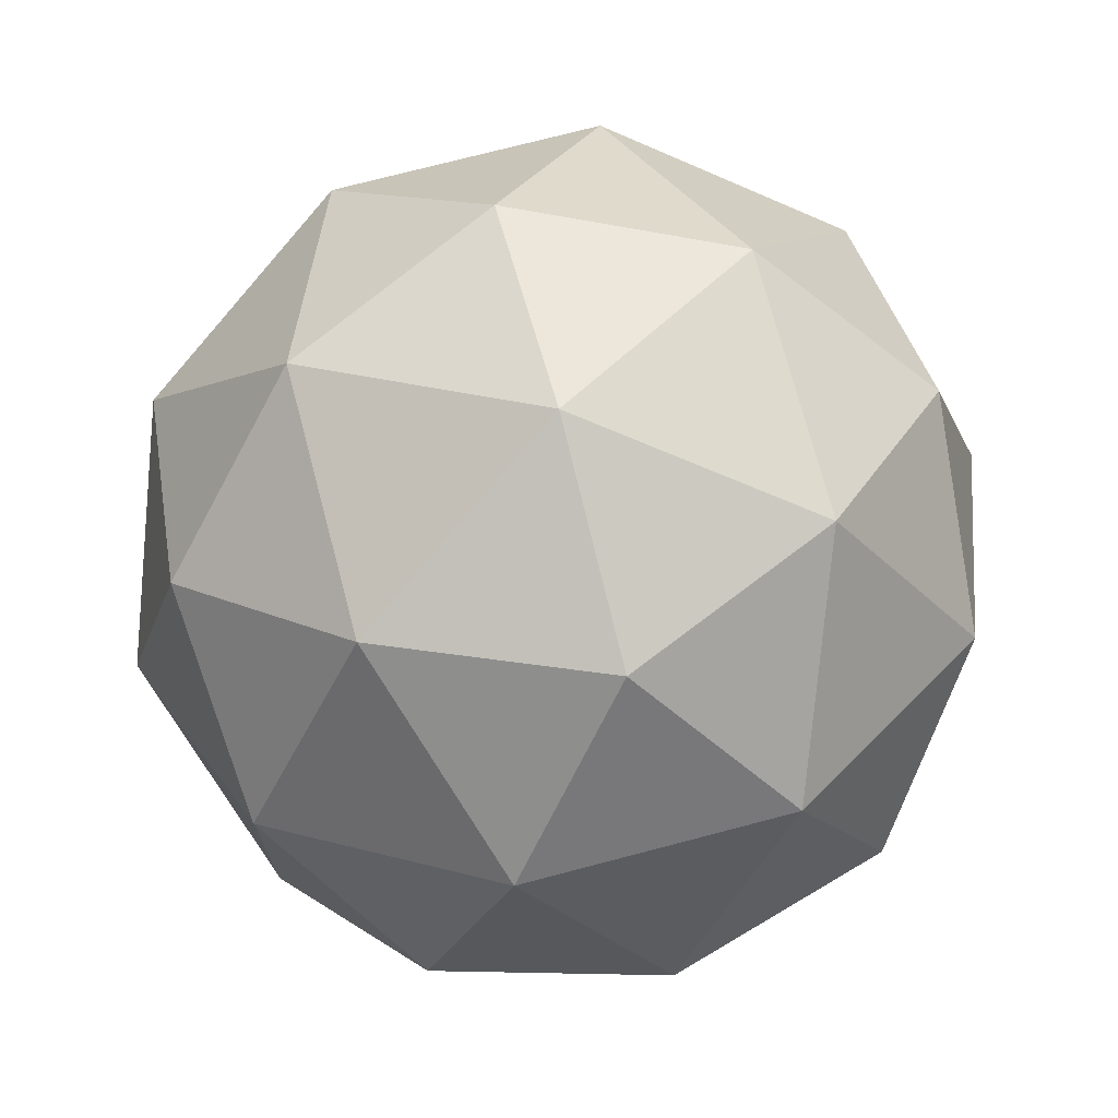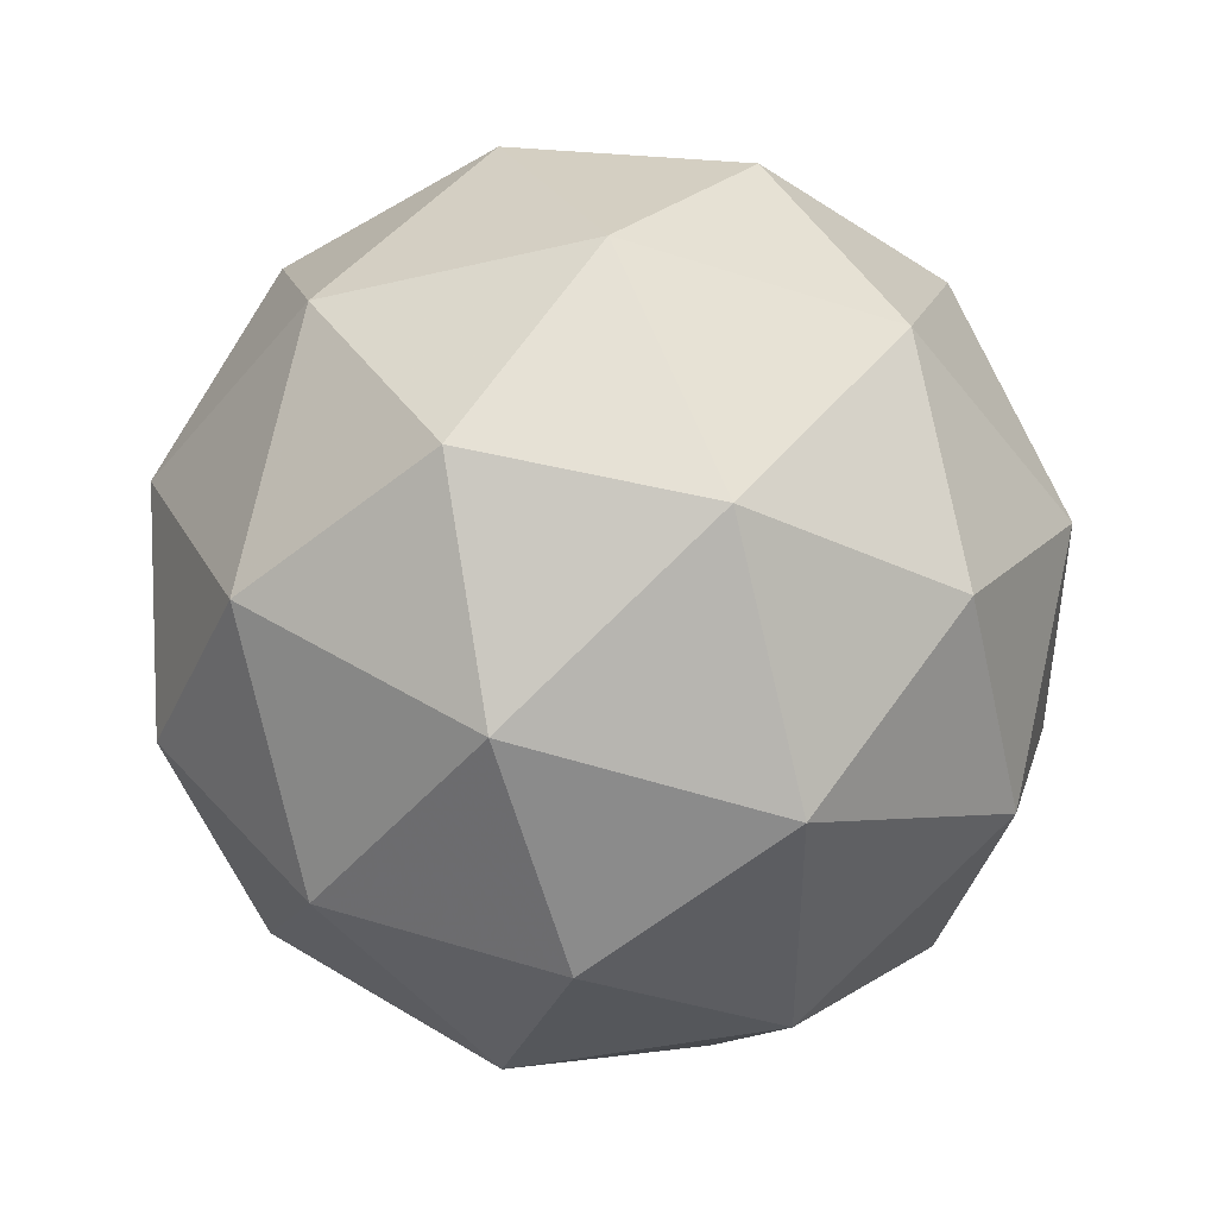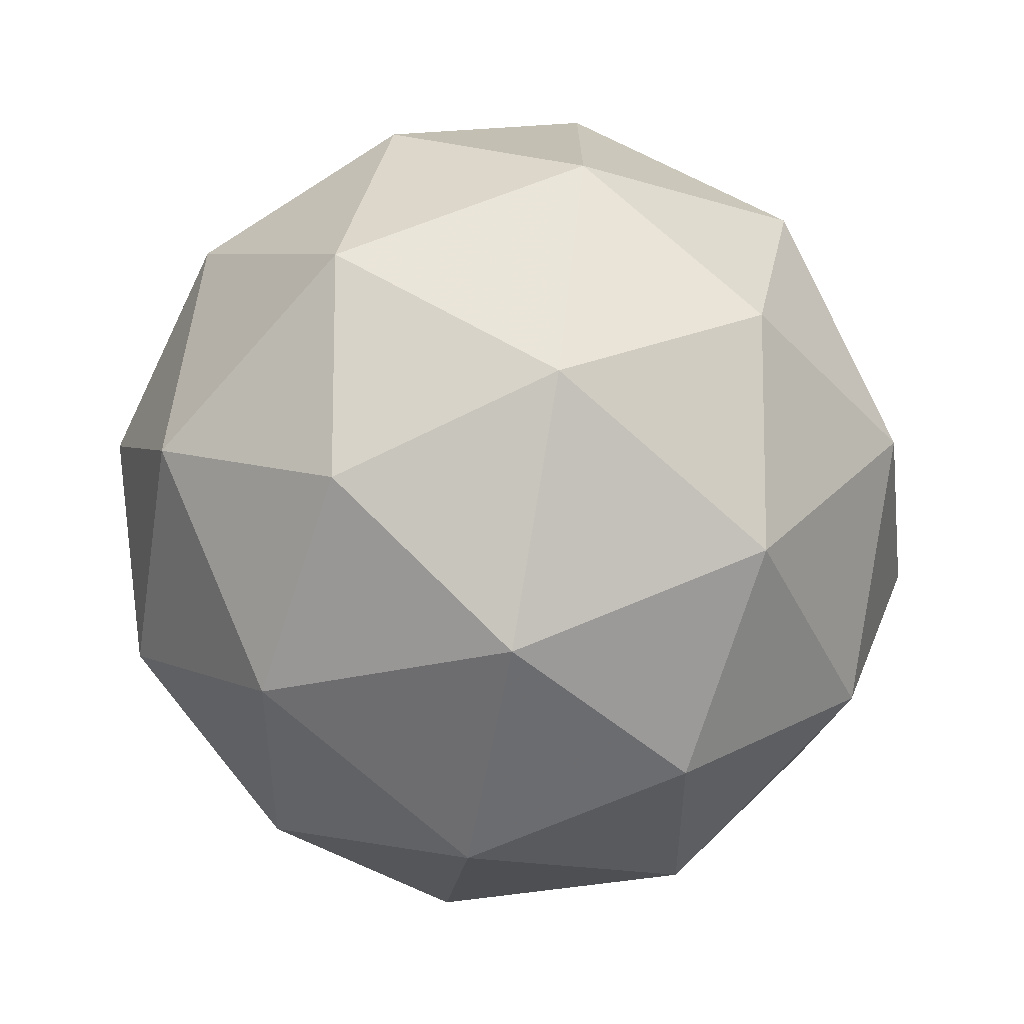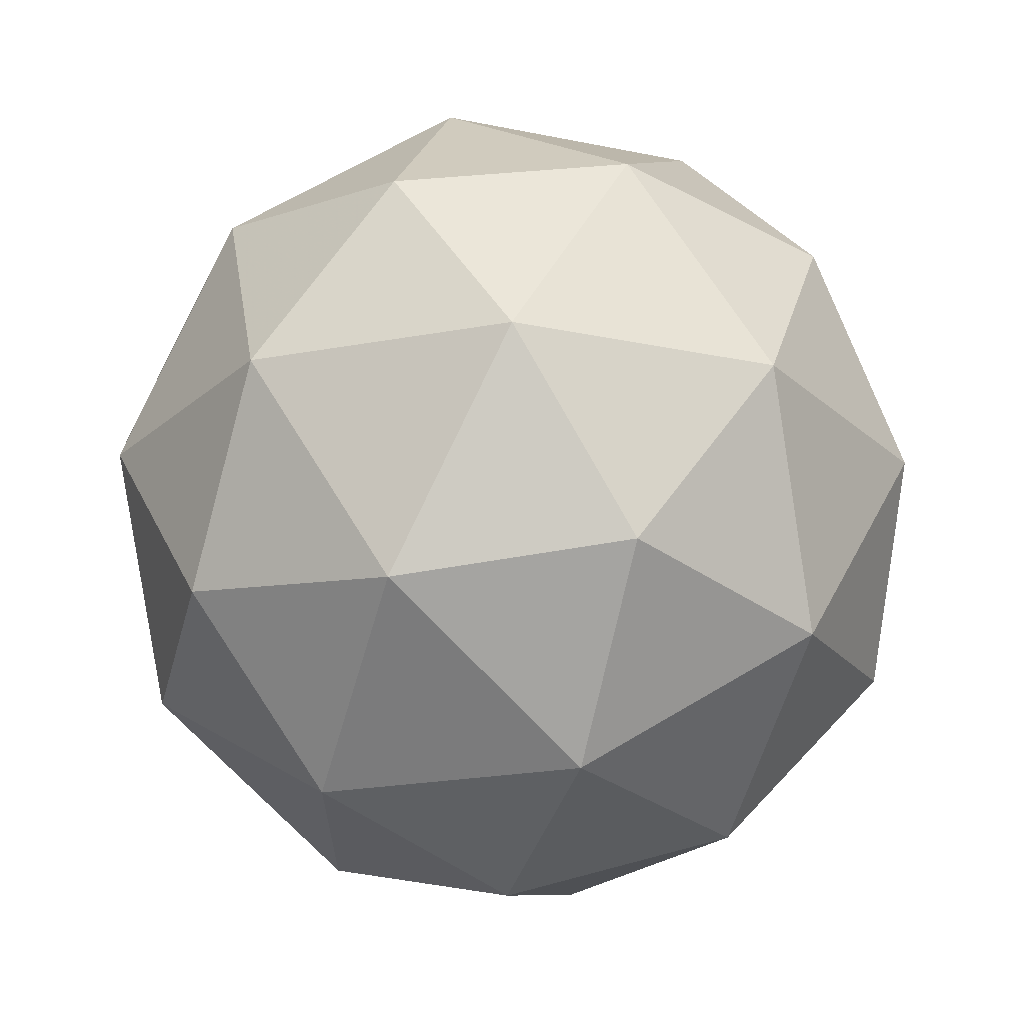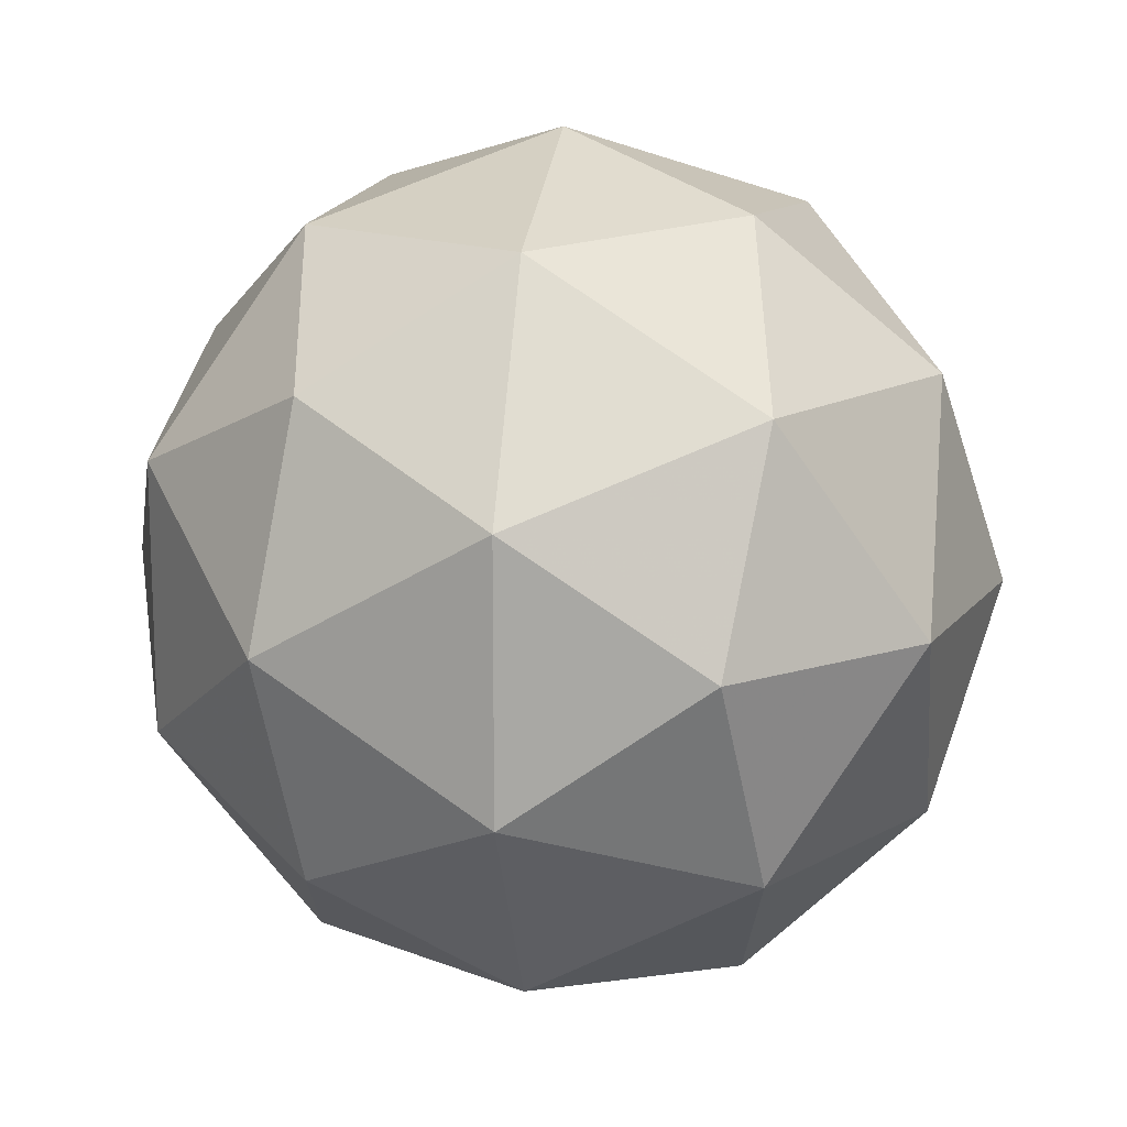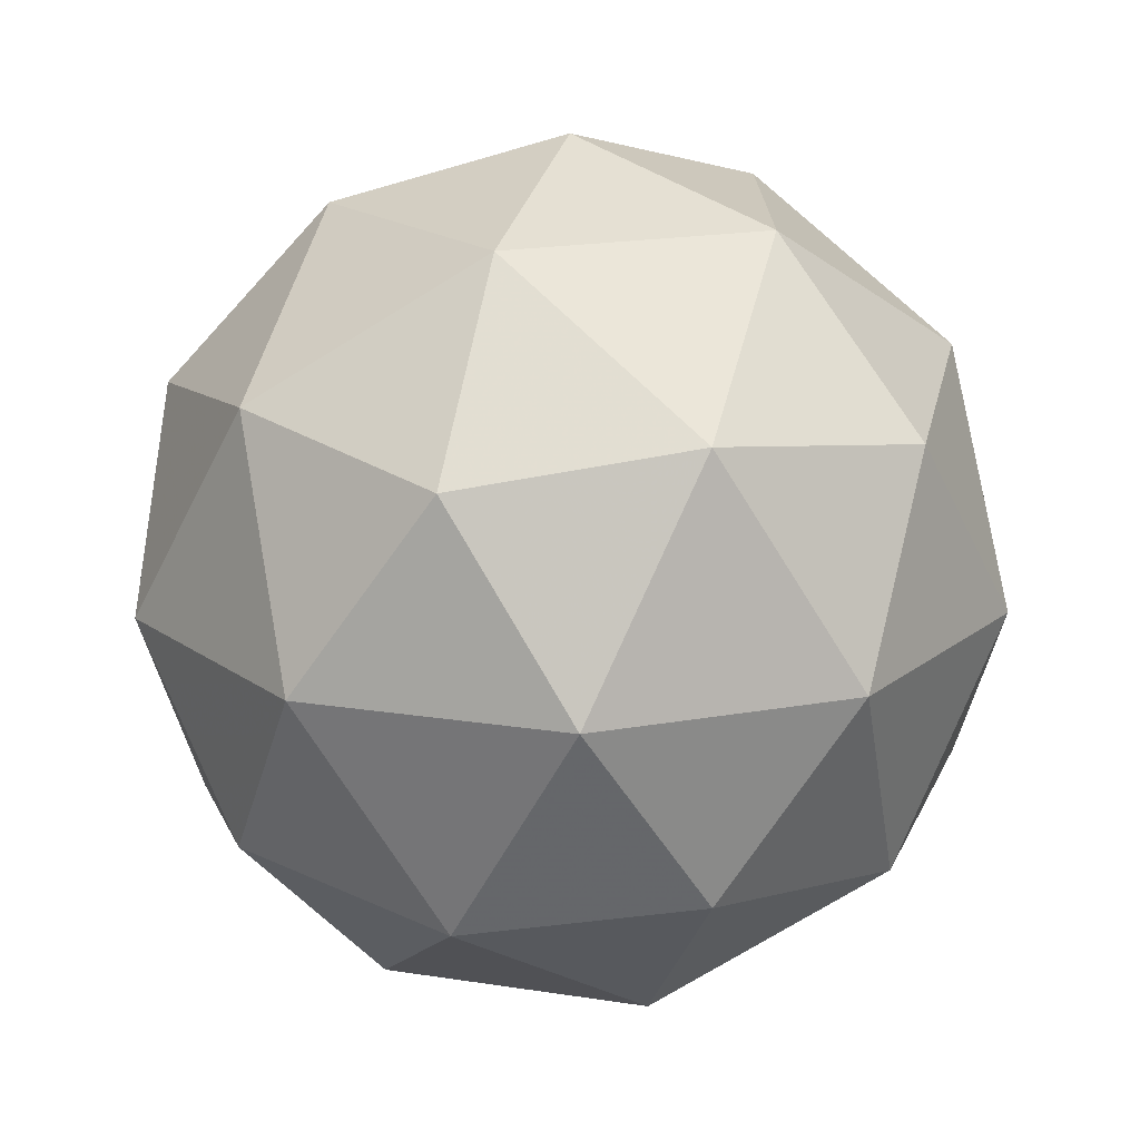
<metadata>
{"format":"obj","ext":"obj","renderer":"f3d","projection":"perspective","resolution":1024,"background":"white","views":[{"elev":72.7,"azim":133.5,"up":"+Z"},{"elev":44.8,"azim":-176.2,"up":"+Z"},{"elev":-72.4,"azim":-163.4,"up":"+Z"},{"elev":65.5,"azim":117.2,"up":"+Z"},{"elev":14.9,"azim":98.4,"up":"+Z"},{"elev":18.7,"azim":34.9,"up":"+Y"}]}
</metadata>
<code>
g PVCL-i2-g21-s198
v 1.053e+04 4414 8491
v 1.062e+04 4445 8555
v 1.049e+04 4445 8596
v 1.068e+04 4530 8601
v 1.071e+04 4513 8491
v 1.042e+04 4445 8491
v 1.049e+04 4445 8386
v 1.062e+04 4445 8426
v 1.073e+04 4624 8555
v 1.047e+04 4530 8669
v 1.058e+04 4513 8660
v 1.053e+04 4624 8701
v 1.034e+04 4530 8491
v 1.038e+04 4513 8596
v 1.033e+04 4624 8555
v 1.047e+04 4530 8312
v 1.038e+04 4513 8386
v 1.04e+04 4624 8321
v 1.068e+04 4530 8380
v 1.058e+04 4513 8321
v 1.065e+04 4624 8321
v 1.065e+04 4624 8660
v 1.04e+04 4624 8660
v 1.033e+04 4624 8426
v 1.053e+04 4624 8281
v 1.073e+04 4624 8426
v 1.058e+04 4718 8669
v 1.067e+04 4734 8596
v 1.056e+04 4803 8596
v 1.037e+04 4718 8601
v 1.047e+04 4734 8660
v 1.044e+04 4803 8555
v 1.037e+04 4718 8380
v 1.035e+04 4734 8491
v 1.044e+04 4803 8426
v 1.058e+04 4718 8312
v 1.047e+04 4734 8321
v 1.056e+04 4803 8386
v 1.071e+04 4718 8491
v 1.067e+04 4734 8386
v 1.064e+04 4803 8491
v 1.053e+04 4834 8491
f 1 2 3
f 4 2 5
f 1 3 6
f 1 6 7
f 1 7 8
f 4 5 9
f 10 11 12
f 13 14 15
f 16 17 18
f 19 20 21
f 4 9 22
f 10 12 23
f 13 15 24
f 16 18 25
f 19 21 26
f 27 28 29
f 30 31 32
f 33 34 35
f 36 37 38
f 39 40 41
f 41 38 42
f 41 40 38
f 40 36 38
f 38 35 42
f 38 37 35
f 37 33 35
f 35 32 42
f 35 34 32
f 34 30 32
f 32 29 42
f 32 31 29
f 31 27 29
f 29 41 42
f 29 28 41
f 28 39 41
f 26 40 39
f 26 21 40
f 21 36 40
f 25 37 36
f 25 18 37
f 18 33 37
f 24 34 33
f 24 15 34
f 15 30 34
f 23 31 30
f 23 12 31
f 12 27 31
f 22 28 27
f 22 9 28
f 9 39 28
f 21 25 36
f 21 20 25
f 20 16 25
f 18 24 33
f 18 17 24
f 17 13 24
f 15 23 30
f 15 14 23
f 14 10 23
f 12 22 27
f 12 11 22
f 11 4 22
f 9 26 39
f 9 5 26
f 5 19 26
f 8 20 19
f 8 7 20
f 7 16 20
f 7 17 16
f 7 6 17
f 6 13 17
f 6 14 13
f 6 3 14
f 3 10 14
f 5 8 19
f 5 2 8
f 2 1 8
f 3 11 10
f 3 2 11
f 2 4 11
f 2 4 11

</code>
